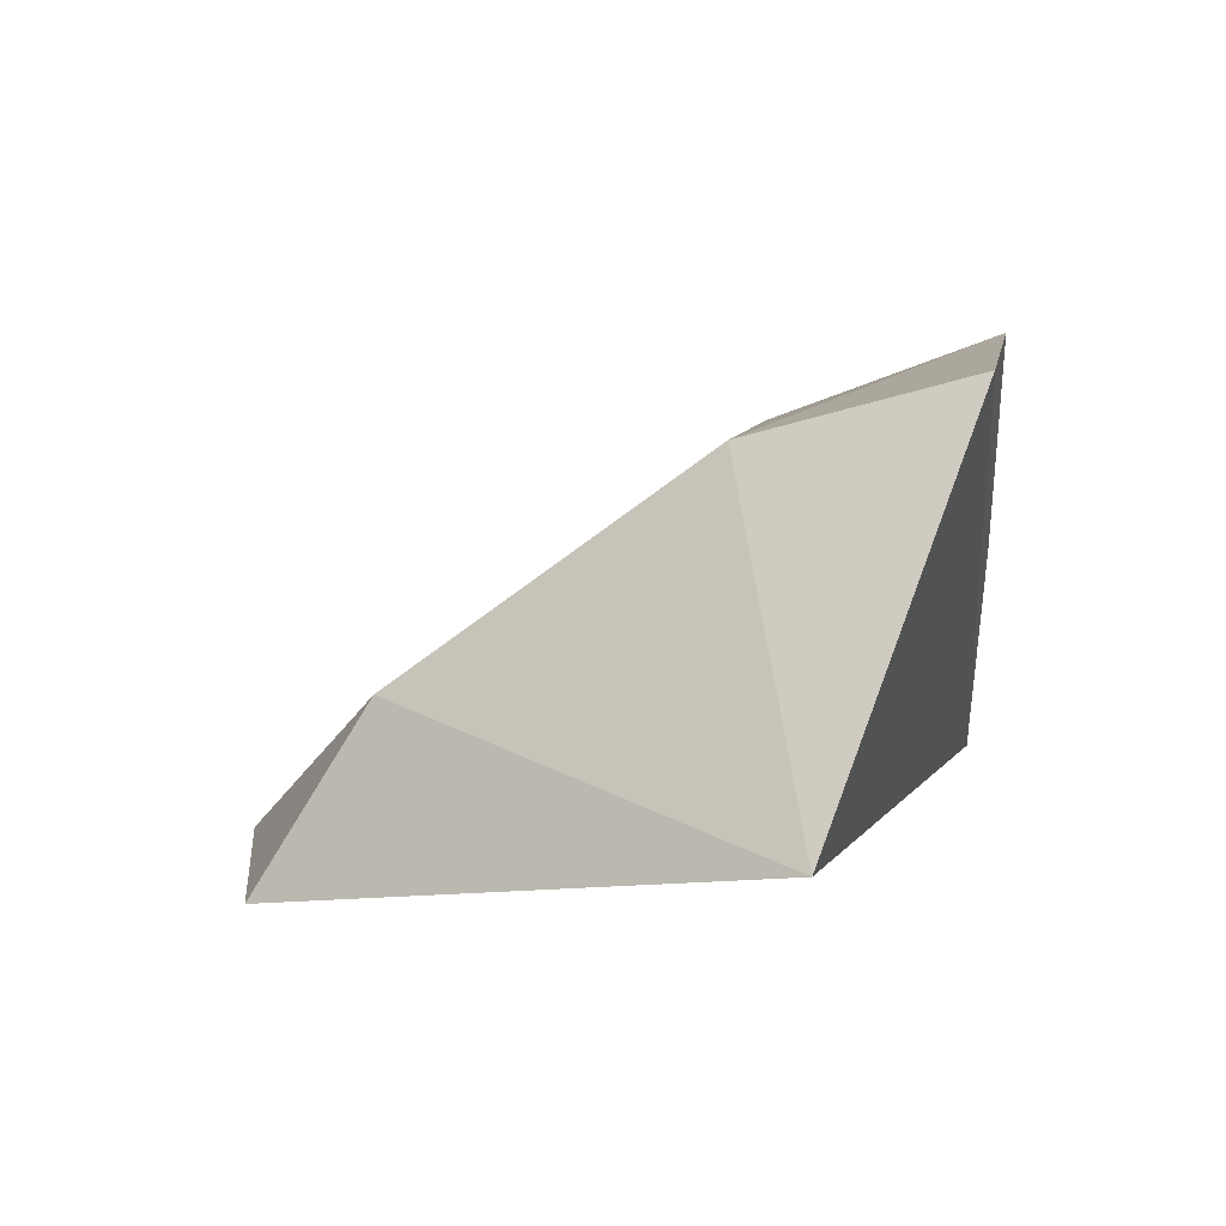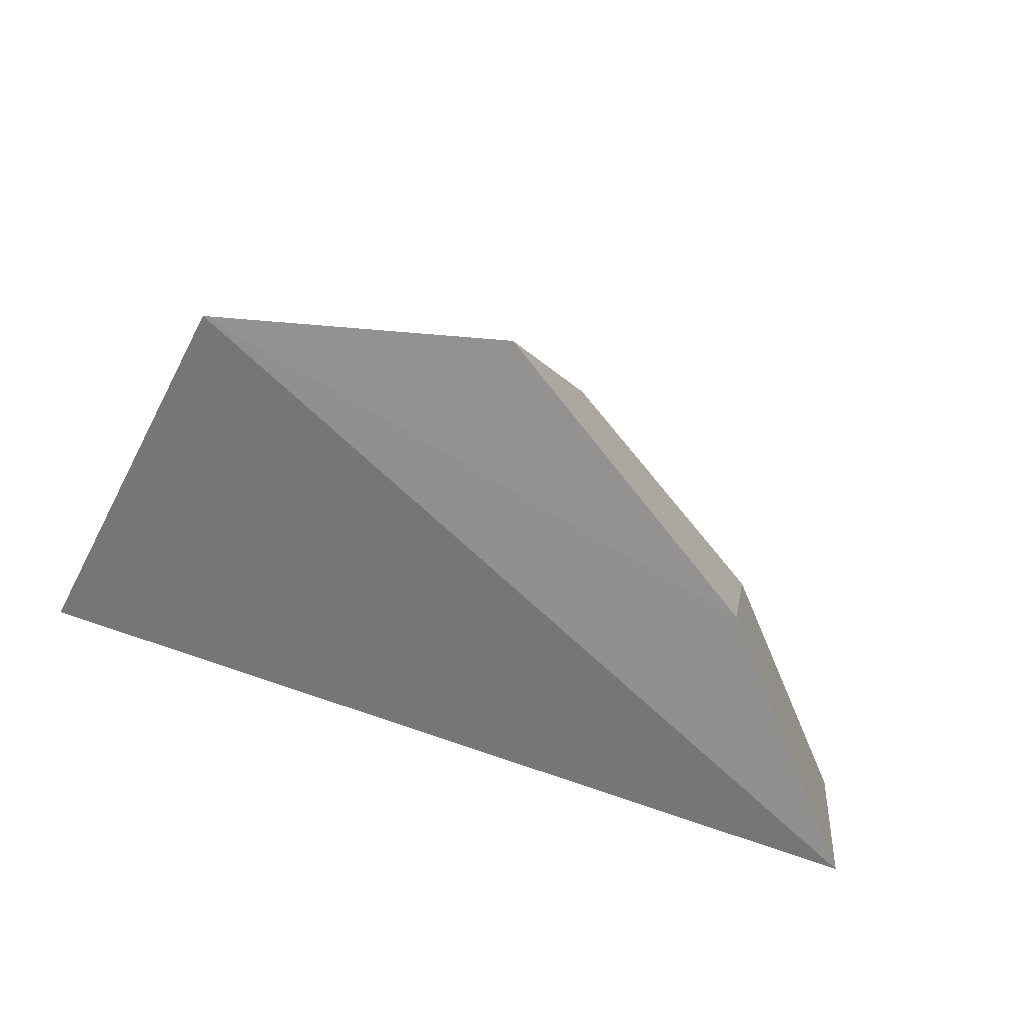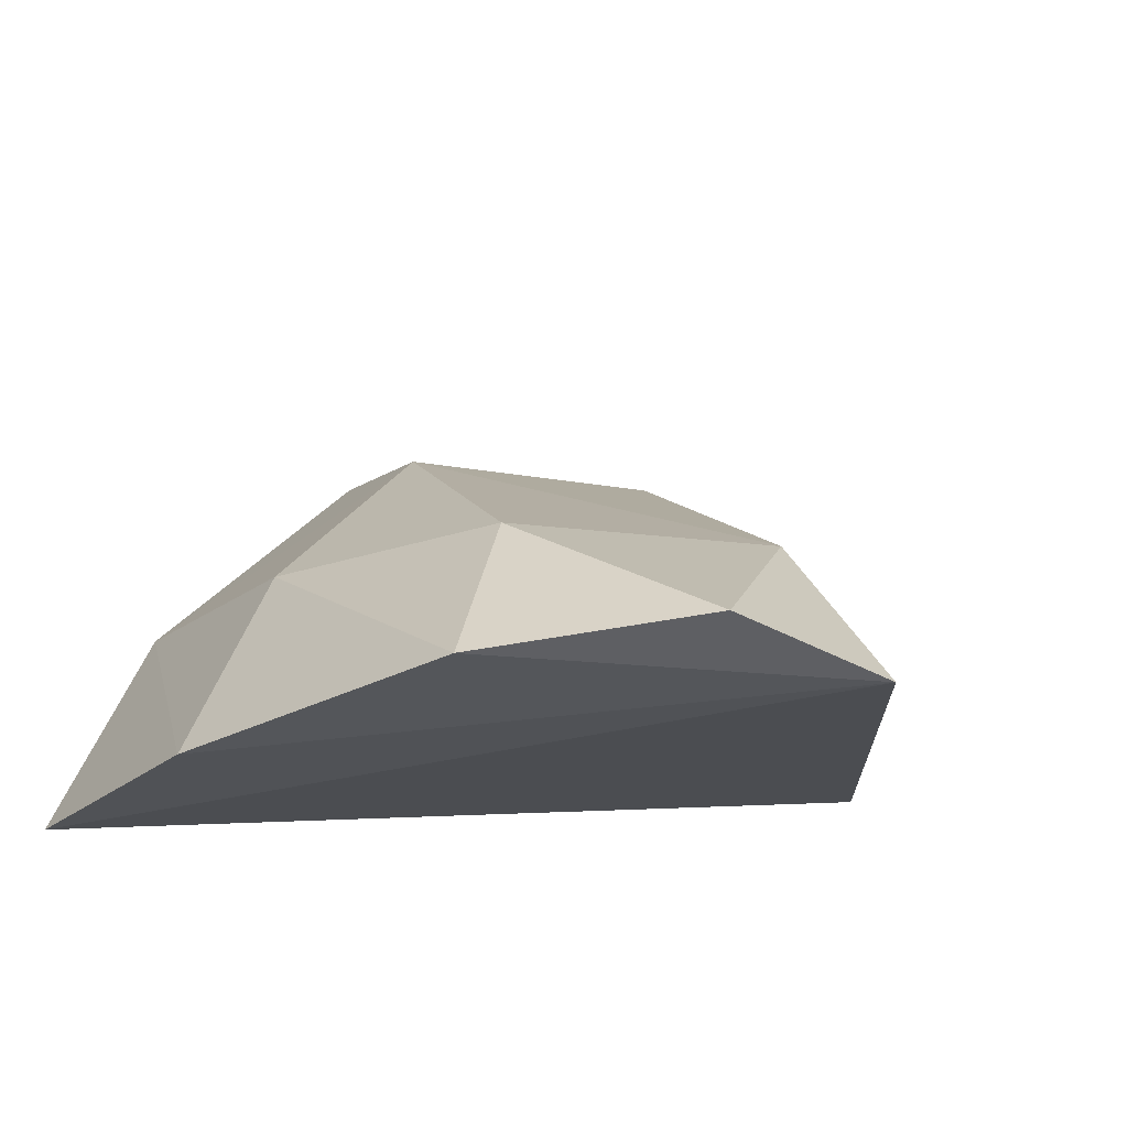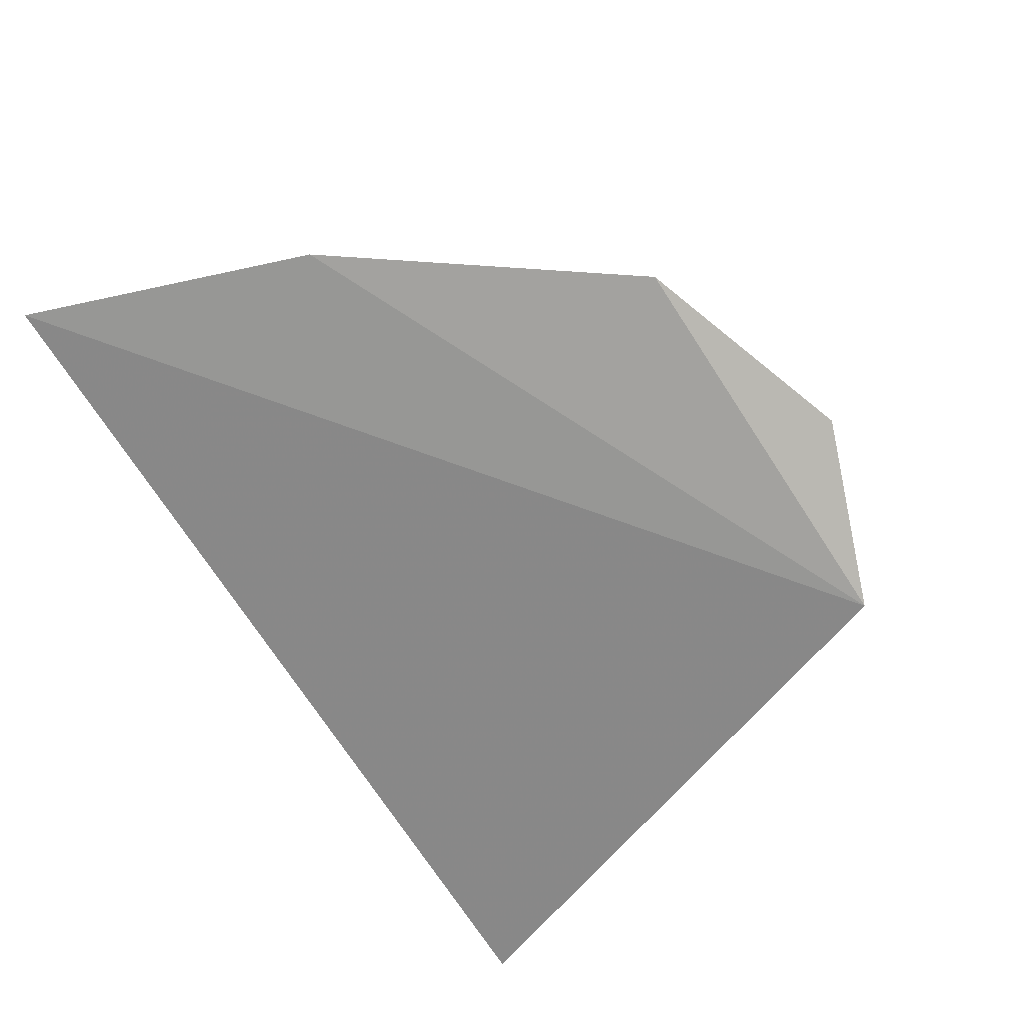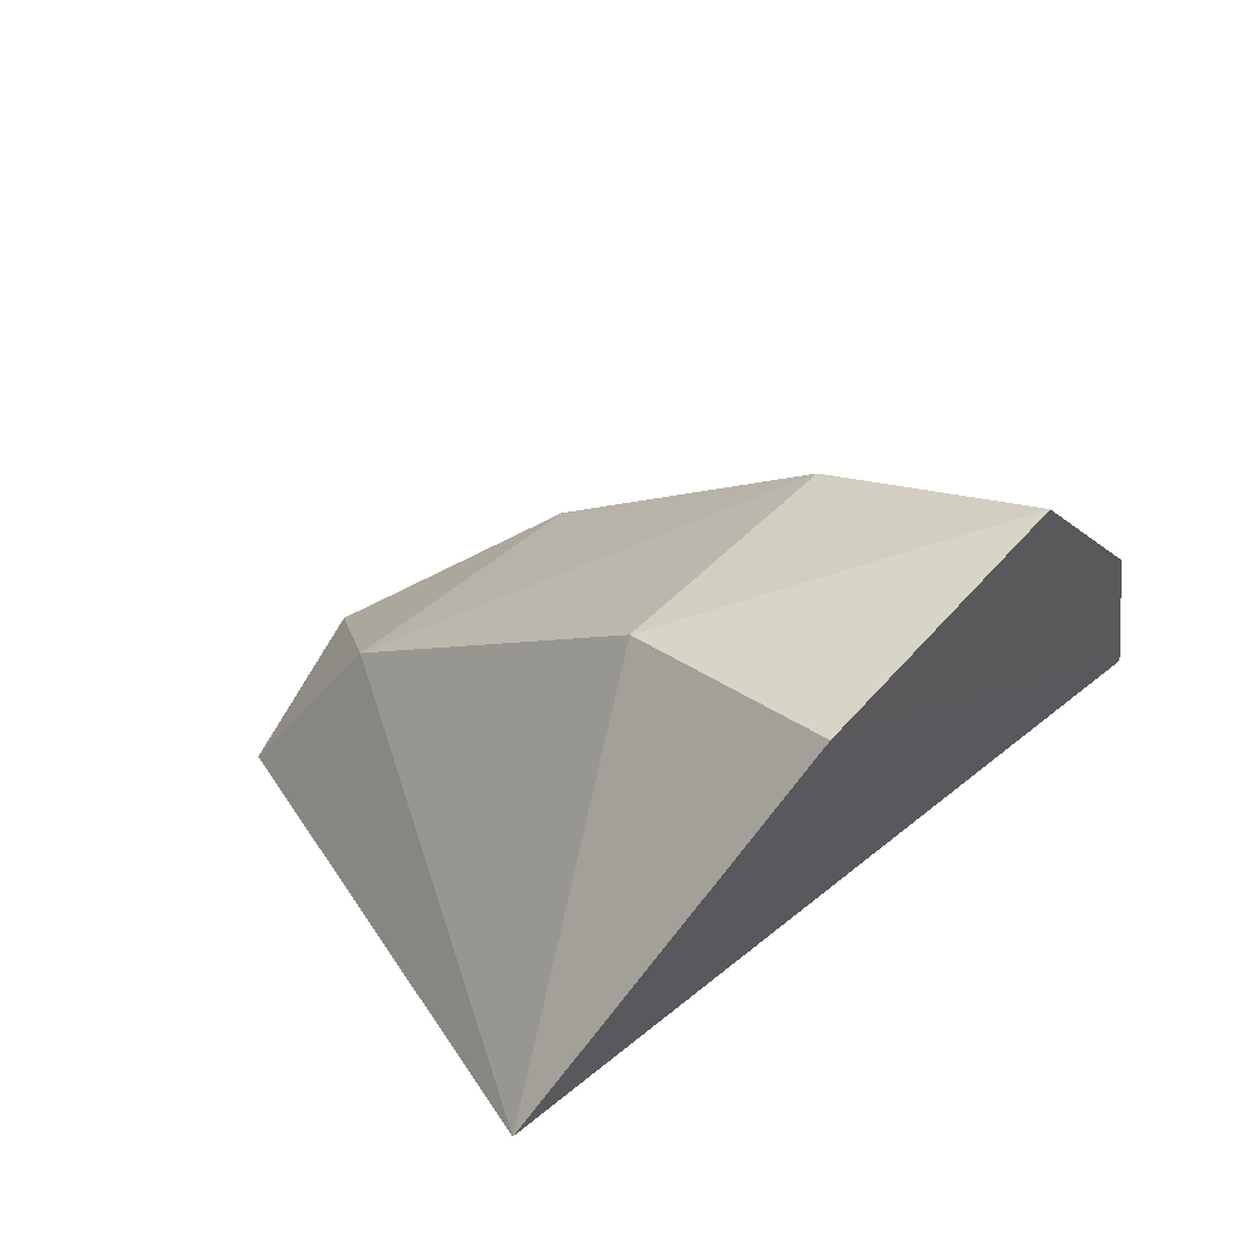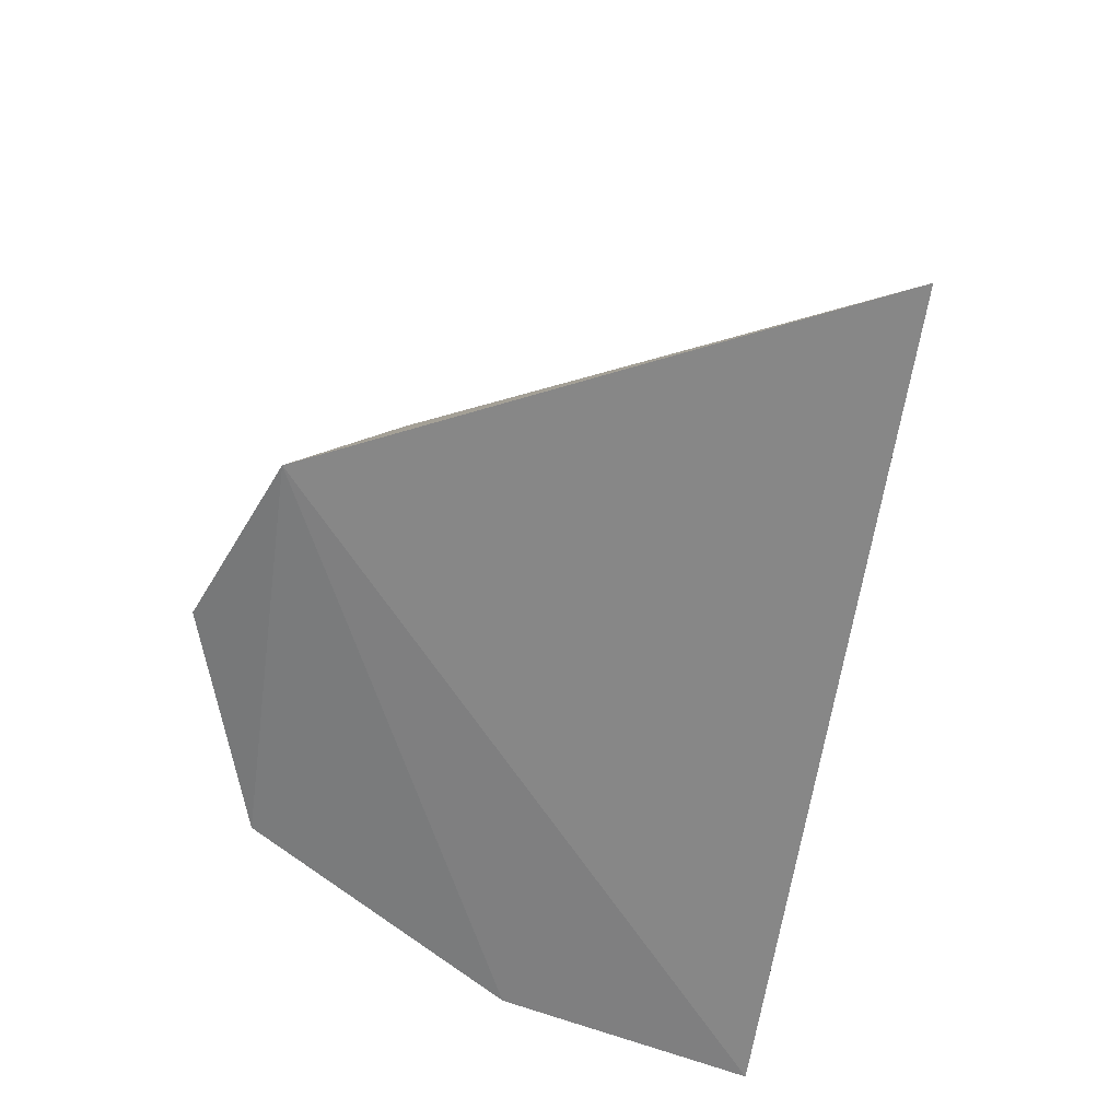
<metadata>
{"format":"obj","ext":"obj","renderer":"f3d","projection":"perspective","resolution":1024,"background":"white","views":[{"elev":12.9,"azim":100.3,"up":"+Z"},{"elev":13.8,"azim":-159.6,"up":"+Z"},{"elev":-29.2,"azim":-21.5,"up":"+Z"},{"elev":-76.9,"azim":-63.3,"up":"+Z"},{"elev":47.5,"azim":127.9,"up":"+Z"},{"elev":-55.0,"azim":75.9,"up":"+Z"}]}
</metadata>
<code>
v -0.04748 0.5116 -0.3893
v -0.04114 0.5087 -0.3982
v -0.06329 0.5107 -0.4017
v -0.06085 0.5111 -0.3957
v -0.05188 0.494 -0.4015
v -0.04848 0.498 -0.397
v -0.04722 0.4952 -0.4017
v -0.05724 0.4964 -0.4023
v -0.04855 0.5059 -0.3911
v -0.06149 0.5036 -0.4023
v -0.0555 0.5116 -0.3895
v -0.05928 0.5044 -0.3968
v -0.05533 0.506 -0.3916
v -0.05547 0.4985 -0.3976
f 1 2 3
f 1 3 4
f 7 3 2
f 7 6 5
f 7 2 6
f 8 7 5
f 9 6 2
f 9 2 1
f 10 4 3
f 10 3 7
f 10 7 8
f 11 9 1
f 11 1 4
f 12 10 8
f 12 4 10
f 13 6 9
f 13 9 11
f 13 11 4
f 13 4 12
f 14 5 6
f 14 6 13
f 14 8 5
f 14 13 12
f 14 12 8

</code>
